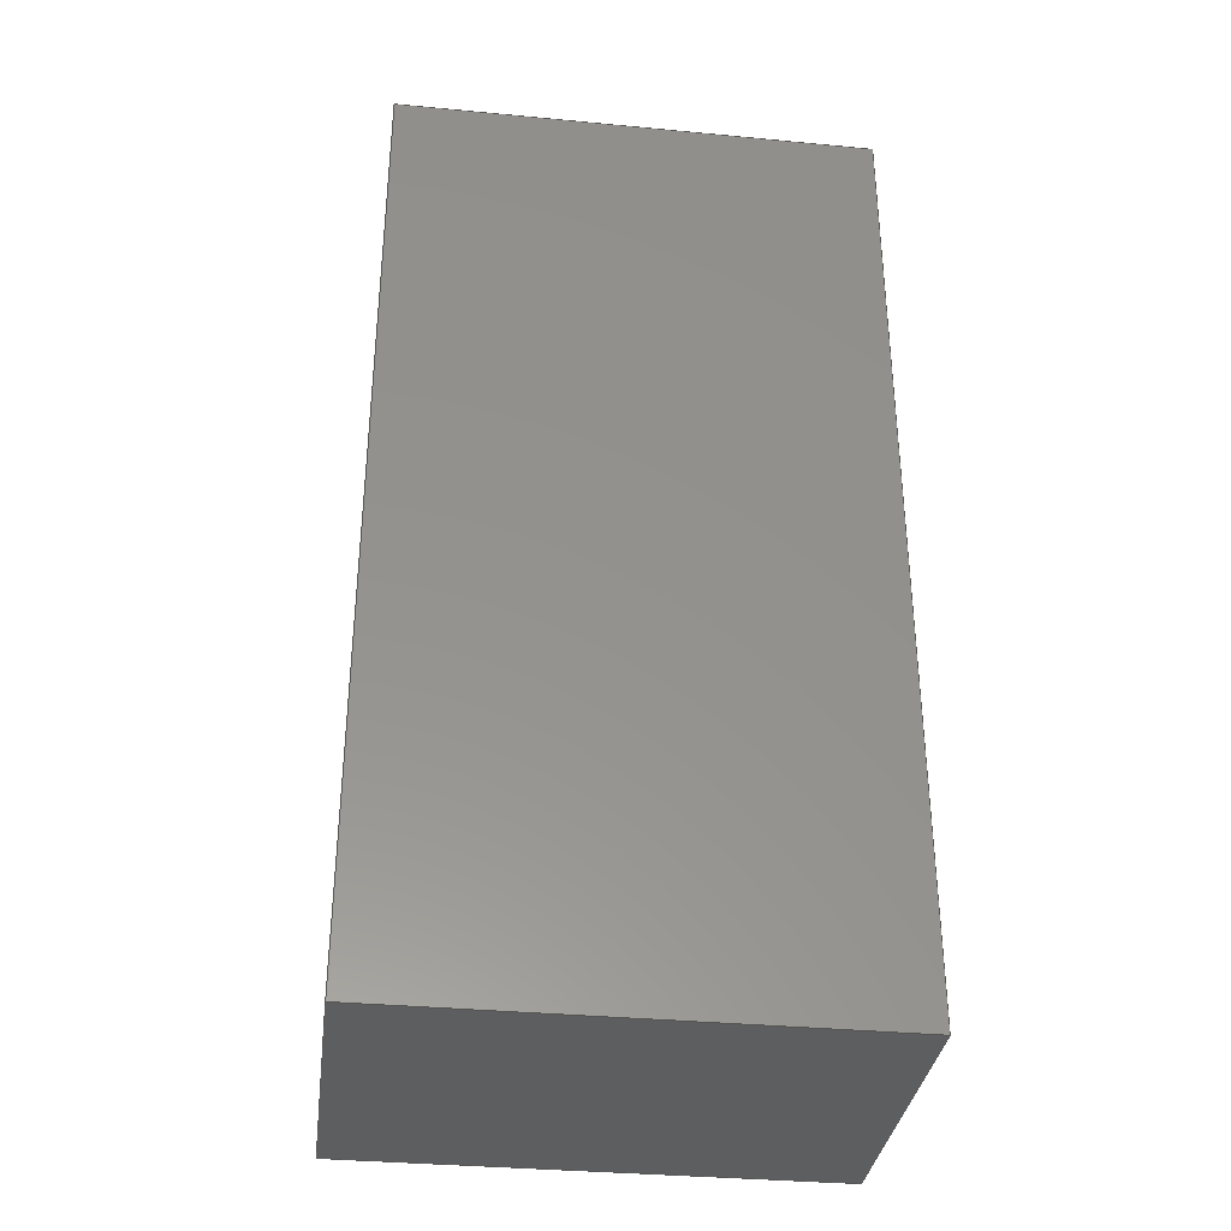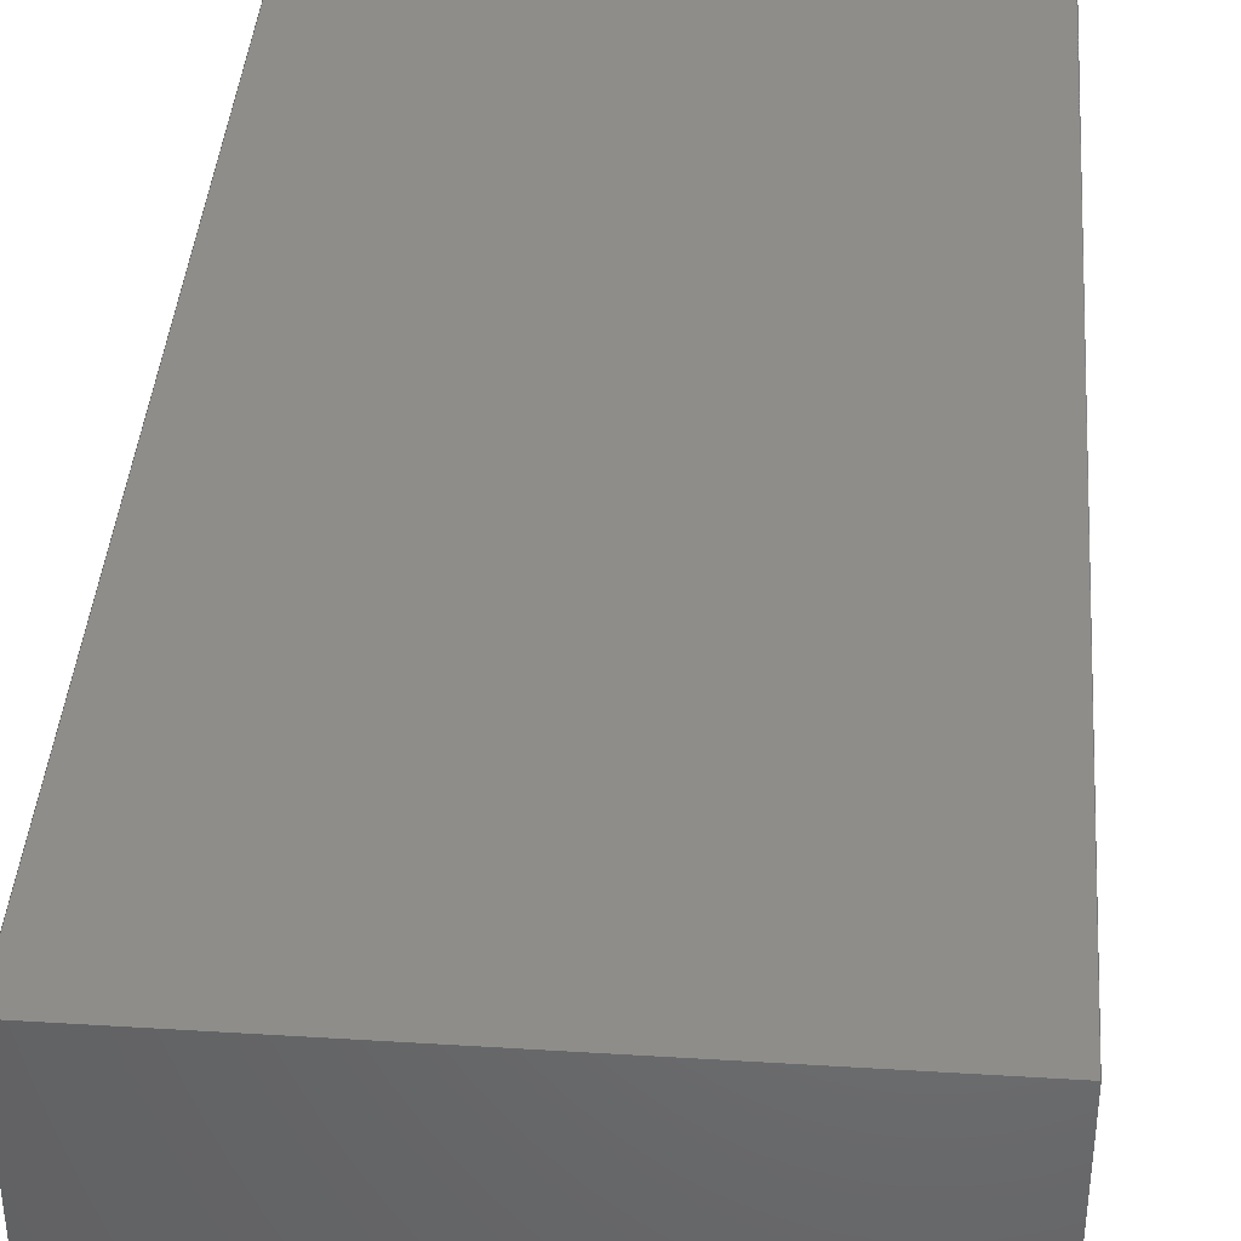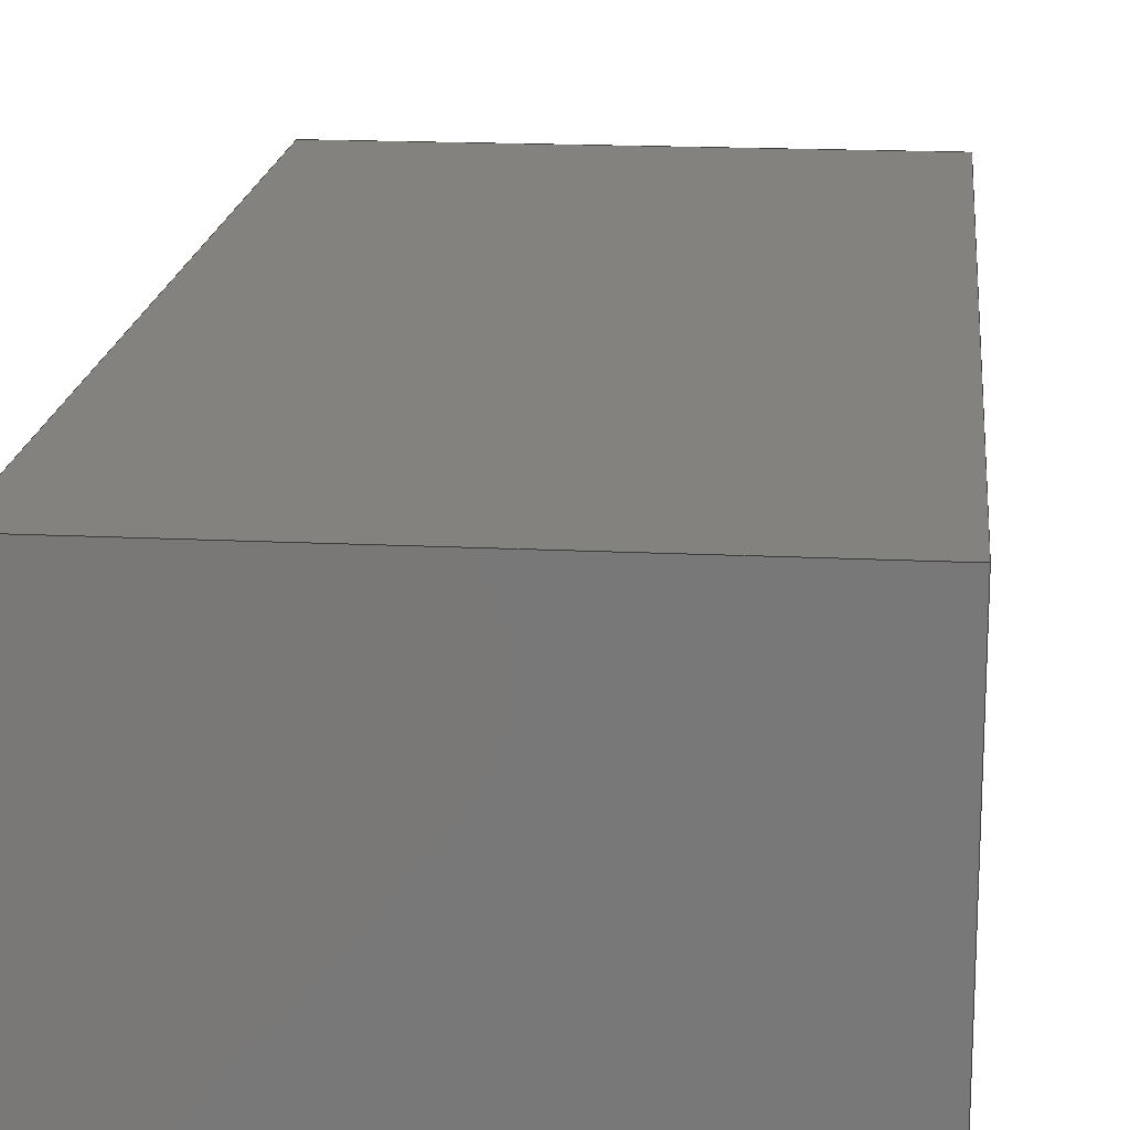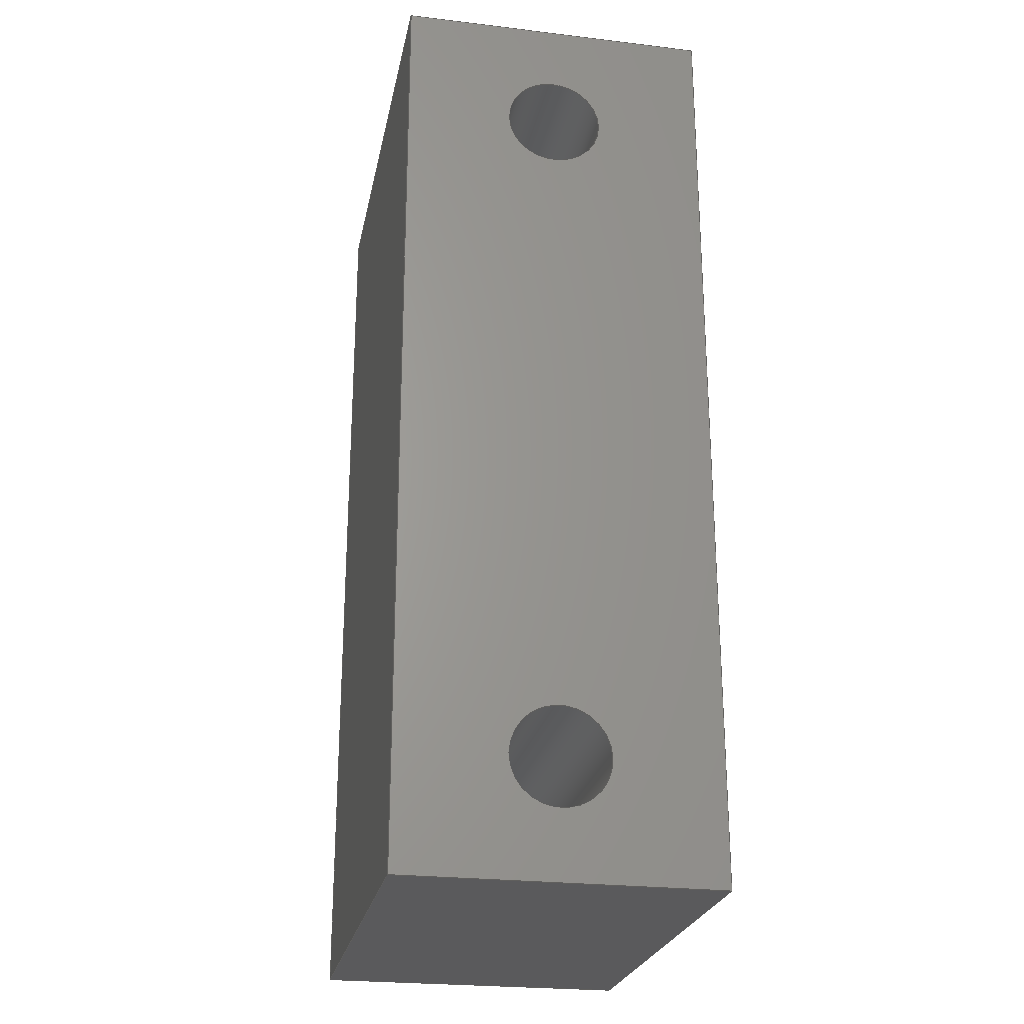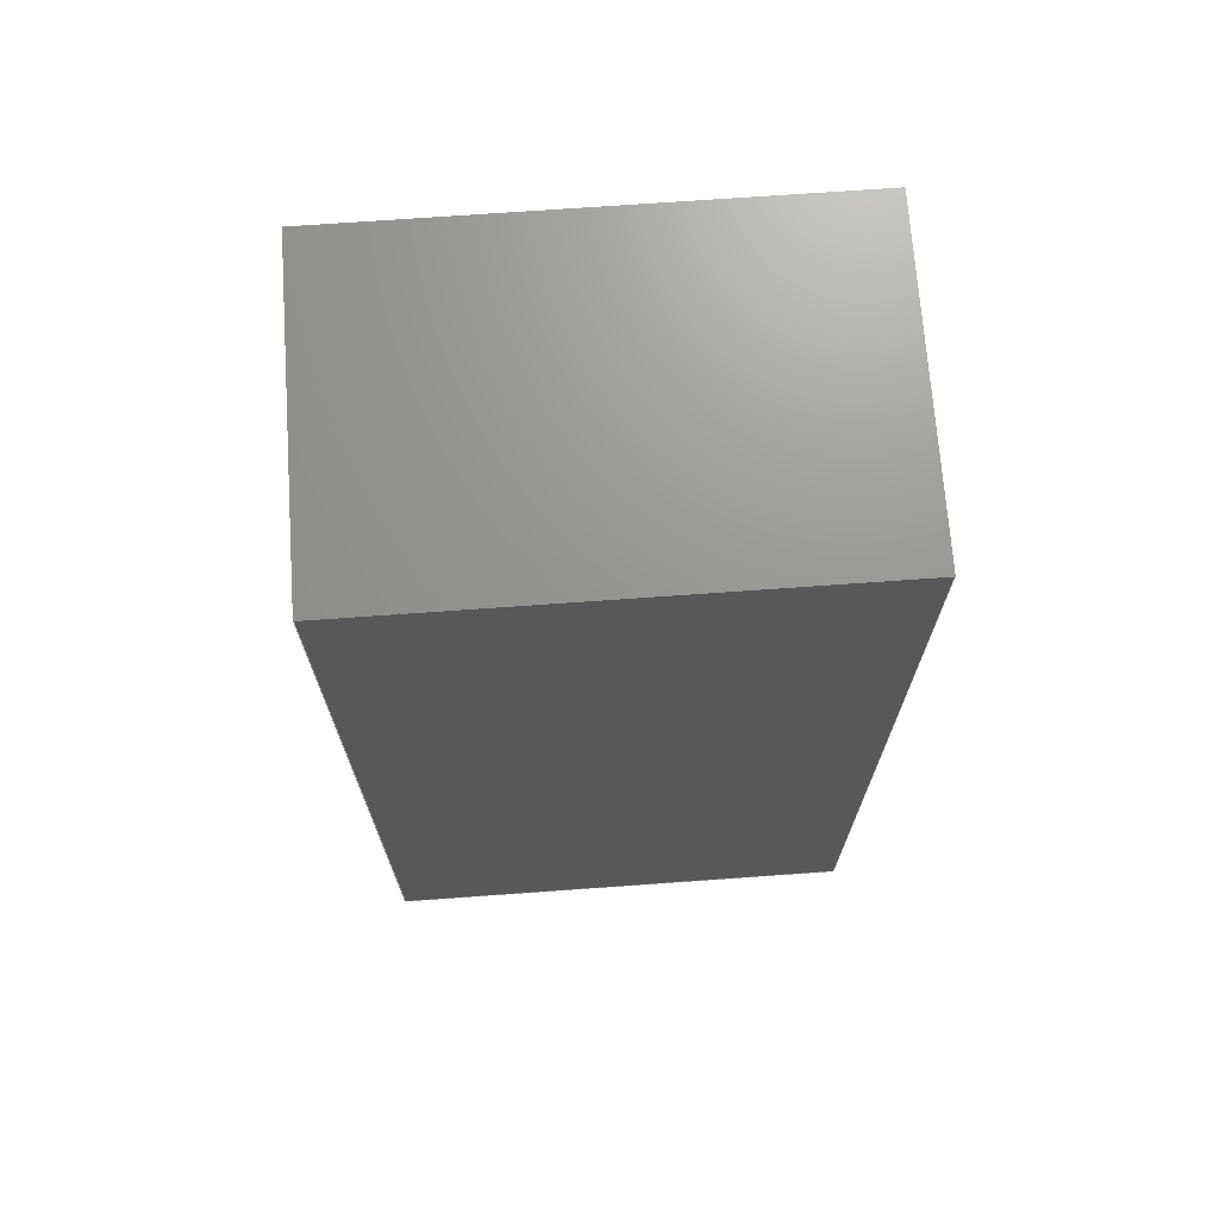
<metadata>
{"format":"step","ext":"stp","renderer":"f3d","projection":"perspective","resolution":1024,"background":"white","views":[{"elev":-34.3,"azim":-7.3,"up":"+Z"},{"elev":39.7,"azim":4.4,"up":"+Y"},{"elev":17.6,"azim":-174.4,"up":"+Y"},{"elev":-24.8,"azim":-101.0,"up":"+Z"},{"elev":70.7,"azim":-4.1,"up":"+Z"}]}
</metadata>
<code>
ISO-10303-21;
DATA;
#1=MECHANICAL_DESIGN_GEOMETRIC_PRESENTATION_REPRESENTATION('',(#4),#230);
#2=SHAPE_REPRESENTATION_RELATIONSHIP('SRR','None',#242,#3);
#3=ADVANCED_BREP_SHAPE_REPRESENTATION($,(#5),#229);
#4=STYLED_ITEM('',(#251),#5);
#5=MANIFOLD_SOLID_BREP('Solid1',#138);
#6=LINE('',#204,#18);
#7=LINE('',#206,#19);
#8=LINE('',#208,#20);
#9=LINE('',#209,#21);
#10=LINE('',#212,#22);
#11=LINE('',#214,#23);
#12=LINE('',#215,#24);
#13=LINE('',#218,#25);
#14=LINE('',#220,#26);
#15=LINE('',#221,#27);
#16=LINE('',#223,#28);
#17=LINE('',#224,#29);
#18=VECTOR('',#168,1.5);
#19=VECTOR('',#169,0.75);
#20=VECTOR('',#170,1.5);
#21=VECTOR('',#171,0.75);
#22=VECTOR('',#174,0.5);
#23=VECTOR('',#175,0.5);
#24=VECTOR('',#176,0.75);
#25=VECTOR('',#179,1.5);
#26=VECTOR('',#180,1.5);
#27=VECTOR('',#181,0.75);
#28=VECTOR('',#184,0.5);
#29=VECTOR('',#185,0.5);
#30=PLANE('',#146);
#31=PLANE('',#147);
#32=PLANE('',#148);
#33=PLANE('',#149);
#34=PLANE('',#150);
#35=PLANE('',#151);
#36=FACE_BOUND('',#51,.T.);
#37=FACE_BOUND('',#53,.T.);
#38=FACE_BOUND('',#59,.T.);
#39=FACE_BOUND('',#60,.T.);
#40=FACE_BOUND('',#62,.T.);
#41=FACE_BOUND('',#63,.T.);
#42=FACE_OUTER_BOUND('',#50,.T.);
#43=FACE_OUTER_BOUND('',#52,.T.);
#44=FACE_OUTER_BOUND('',#54,.T.);
#45=FACE_OUTER_BOUND('',#55,.T.);
#46=FACE_OUTER_BOUND('',#56,.T.);
#47=FACE_OUTER_BOUND('',#57,.T.);
#48=FACE_OUTER_BOUND('',#58,.T.);
#49=FACE_OUTER_BOUND('',#61,.T.);
#50=EDGE_LOOP('',(#96));
#51=EDGE_LOOP('',(#97));
#52=EDGE_LOOP('',(#98));
#53=EDGE_LOOP('',(#99));
#54=EDGE_LOOP('',(#100,#101,#102,#103));
#55=EDGE_LOOP('',(#104,#105,#106,#107));
#56=EDGE_LOOP('',(#108,#109,#110,#111));
#57=EDGE_LOOP('',(#112,#113,#114,#115));
#58=EDGE_LOOP('',(#116,#117,#118,#119));
#59=EDGE_LOOP('',(#120));
#60=EDGE_LOOP('',(#121));
#61=EDGE_LOOP('',(#122,#123,#124,#125));
#62=EDGE_LOOP('',(#126));
#63=EDGE_LOOP('',(#127));
#64=CIRCLE('',#141,0.078);
#65=CIRCLE('',#142,0.078);
#66=CIRCLE('',#144,0.078);
#67=CIRCLE('',#145,0.078);
#68=VERTEX_POINT('',#192);
#69=VERTEX_POINT('',#194);
#70=VERTEX_POINT('',#197);
#71=VERTEX_POINT('',#199);
#72=VERTEX_POINT('',#202);
#73=VERTEX_POINT('',#203);
#74=VERTEX_POINT('',#205);
#75=VERTEX_POINT('',#207);
#76=VERTEX_POINT('',#211);
#77=VERTEX_POINT('',#213);
#78=VERTEX_POINT('',#217);
#79=VERTEX_POINT('',#219);
#80=EDGE_CURVE('',#68,#68,#64,.T.);
#81=EDGE_CURVE('',#69,#69,#65,.T.);
#82=EDGE_CURVE('',#70,#70,#66,.T.);
#83=EDGE_CURVE('',#71,#71,#67,.T.);
#84=EDGE_CURVE('',#72,#73,#6,.T.);
#85=EDGE_CURVE('',#73,#74,#7,.T.);
#86=EDGE_CURVE('',#75,#74,#8,.T.);
#87=EDGE_CURVE('',#72,#75,#9,.T.);
#88=EDGE_CURVE('',#76,#72,#10,.T.);
#89=EDGE_CURVE('',#77,#75,#11,.T.);
#90=EDGE_CURVE('',#76,#77,#12,.T.);
#91=EDGE_CURVE('',#78,#76,#13,.T.);
#92=EDGE_CURVE('',#79,#77,#14,.T.);
#93=EDGE_CURVE('',#78,#79,#15,.T.);
#94=EDGE_CURVE('',#73,#78,#16,.T.);
#95=EDGE_CURVE('',#74,#79,#17,.T.);
#96=ORIENTED_EDGE('',*,*,#80,.F.);
#97=ORIENTED_EDGE('',*,*,#81,.F.);
#98=ORIENTED_EDGE('',*,*,#82,.F.);
#99=ORIENTED_EDGE('',*,*,#83,.F.);
#100=ORIENTED_EDGE('',*,*,#84,.T.);
#101=ORIENTED_EDGE('',*,*,#85,.T.);
#102=ORIENTED_EDGE('',*,*,#86,.F.);
#103=ORIENTED_EDGE('',*,*,#87,.F.);
#104=ORIENTED_EDGE('',*,*,#88,.T.);
#105=ORIENTED_EDGE('',*,*,#87,.T.);
#106=ORIENTED_EDGE('',*,*,#89,.F.);
#107=ORIENTED_EDGE('',*,*,#90,.F.);
#108=ORIENTED_EDGE('',*,*,#91,.T.);
#109=ORIENTED_EDGE('',*,*,#90,.T.);
#110=ORIENTED_EDGE('',*,*,#92,.F.);
#111=ORIENTED_EDGE('',*,*,#93,.F.);
#112=ORIENTED_EDGE('',*,*,#94,.T.);
#113=ORIENTED_EDGE('',*,*,#93,.T.);
#114=ORIENTED_EDGE('',*,*,#95,.F.);
#115=ORIENTED_EDGE('',*,*,#85,.F.);
#116=ORIENTED_EDGE('',*,*,#95,.T.);
#117=ORIENTED_EDGE('',*,*,#92,.T.);
#118=ORIENTED_EDGE('',*,*,#89,.T.);
#119=ORIENTED_EDGE('',*,*,#86,.T.);
#120=ORIENTED_EDGE('',*,*,#80,.T.);
#121=ORIENTED_EDGE('',*,*,#82,.T.);
#122=ORIENTED_EDGE('',*,*,#94,.F.);
#123=ORIENTED_EDGE('',*,*,#84,.F.);
#124=ORIENTED_EDGE('',*,*,#88,.F.);
#125=ORIENTED_EDGE('',*,*,#91,.F.);
#126=ORIENTED_EDGE('',*,*,#81,.T.);
#127=ORIENTED_EDGE('',*,*,#83,.T.);
#128=CYLINDRICAL_SURFACE('',#140,0.078);
#129=CYLINDRICAL_SURFACE('',#143,0.078);
#130=ADVANCED_FACE('',(#42,#36),#128,.F.);
#131=ADVANCED_FACE('',(#43,#37),#129,.F.);
#132=ADVANCED_FACE('',(#44),#30,.T.);
#133=ADVANCED_FACE('',(#45),#31,.T.);
#134=ADVANCED_FACE('',(#46),#32,.T.);
#135=ADVANCED_FACE('',(#47),#33,.T.);
#136=ADVANCED_FACE('',(#48,#38,#39),#34,.T.);
#137=ADVANCED_FACE('',(#49,#40,#41),#35,.F.);
#138=CLOSED_SHELL('',(#130,#131,#132,#133,#134,#135,#136,#137));
#139=AXIS2_PLACEMENT_3D('placement',#190,#152,#153);
#140=AXIS2_PLACEMENT_3D('',#191,#154,#155);
#141=AXIS2_PLACEMENT_3D('',#193,#156,#157);
#142=AXIS2_PLACEMENT_3D('',#195,#158,#159);
#143=AXIS2_PLACEMENT_3D('',#196,#160,#161);
#144=AXIS2_PLACEMENT_3D('',#198,#162,#163);
#145=AXIS2_PLACEMENT_3D('',#200,#164,#165);
#146=AXIS2_PLACEMENT_3D('',#201,#166,#167);
#147=AXIS2_PLACEMENT_3D('',#210,#172,#173);
#148=AXIS2_PLACEMENT_3D('',#216,#177,#178);
#149=AXIS2_PLACEMENT_3D('',#222,#182,#183);
#150=AXIS2_PLACEMENT_3D('',#225,#186,#187);
#151=AXIS2_PLACEMENT_3D('',#226,#188,#189);
#152=DIRECTION('axis',(0,0,1));
#153=DIRECTION('refdir',(1,0,0));
#154=DIRECTION('center_axis',(1,0,0));
#155=DIRECTION('ref_axis',(0,-1,0));
#156=DIRECTION('center_axis',(-1,0,0));
#157=DIRECTION('ref_axis',(0,-1,0));
#158=DIRECTION('center_axis',(1,0,0));
#159=DIRECTION('ref_axis',(0,-1,0));
#160=DIRECTION('center_axis',(1,0,0));
#161=DIRECTION('ref_axis',(0,-1,0));
#162=DIRECTION('center_axis',(-1,0,0));
#163=DIRECTION('ref_axis',(0,-1,0));
#164=DIRECTION('center_axis',(1,0,0));
#165=DIRECTION('ref_axis',(0,-1,0));
#166=DIRECTION('center_axis',(0,1,4.08e-16));
#167=DIRECTION('ref_axis',(0,-4.23e-16,1));
#168=DIRECTION('',(0,-4.08e-16,1));
#169=DIRECTION('',(1,0,0));
#170=DIRECTION('',(0,-4.08e-16,1));
#171=DIRECTION('',(1,0,0));
#172=DIRECTION('center_axis',(0,3.497e-16,-1));
#173=DIRECTION('ref_axis',(0,1,2.82e-16));
#174=DIRECTION('',(0,1,3.497e-16));
#175=DIRECTION('',(0,1,3.497e-16));
#176=DIRECTION('',(1,0,0));
#177=DIRECTION('center_axis',(0,-1,-2.914e-16));
#178=DIRECTION('ref_axis',(0,2.82e-16,-1));
#179=DIRECTION('',(0,2.914e-16,-1));
#180=DIRECTION('',(0,2.914e-16,-1));
#181=DIRECTION('',(1,0,0));
#182=DIRECTION('center_axis',(0,0,1));
#183=DIRECTION('ref_axis',(0,-1,0));
#184=DIRECTION('',(0,-1,0));
#185=DIRECTION('',(0,-1,0));
#186=DIRECTION('center_axis',(1,0,0));
#187=DIRECTION('ref_axis',(0,0,-1));
#188=DIRECTION('center_axis',(1,0,0));
#189=DIRECTION('ref_axis',(0,0,-1));
#190=CARTESIAN_POINT('',(0,0,0));
#191=CARTESIAN_POINT('Origin',(0,-3.204e-16,-0.5625));
#192=CARTESIAN_POINT('',(0.75,0.078,-0.5625));
#193=CARTESIAN_POINT('Origin',(0.75,-3.204e-16,-0.5625));
#194=CARTESIAN_POINT('',(0,0.078,-0.5625));
#195=CARTESIAN_POINT('Origin',(0,-3.204e-16,-0.5625));
#196=CARTESIAN_POINT('Origin',(0,-3.204e-16,0.5625));
#197=CARTESIAN_POINT('',(0.75,0.078,0.5625));
#198=CARTESIAN_POINT('Origin',(0.75,-3.204e-16,0.5625));
#199=CARTESIAN_POINT('',(0,0.078,0.5625));
#200=CARTESIAN_POINT('Origin',(0,-3.204e-16,0.5625));
#201=CARTESIAN_POINT('Origin',(0,0.25,-0.75));
#202=CARTESIAN_POINT('',(0,0.25,-0.75));
#203=CARTESIAN_POINT('',(0,0.25,0.75));
#204=CARTESIAN_POINT('',(0,0.25,-0.75));
#205=CARTESIAN_POINT('',(0.75,0.25,0.75));
#206=CARTESIAN_POINT('',(0,0.25,0.75));
#207=CARTESIAN_POINT('',(0.75,0.25,-0.75));
#208=CARTESIAN_POINT('',(0.75,0.25,-0.75));
#209=CARTESIAN_POINT('',(0,0.25,-0.75));
#210=CARTESIAN_POINT('Origin',(0,-0.25,-0.75));
#211=CARTESIAN_POINT('',(0,-0.25,-0.75));
#212=CARTESIAN_POINT('',(0,-0.25,-0.75));
#213=CARTESIAN_POINT('',(0.75,-0.25,-0.75));
#214=CARTESIAN_POINT('',(0.75,-0.25,-0.75));
#215=CARTESIAN_POINT('',(0,-0.25,-0.75));
#216=CARTESIAN_POINT('Origin',(0,-0.25,0.75));
#217=CARTESIAN_POINT('',(0,-0.25,0.75));
#218=CARTESIAN_POINT('',(0,-0.25,0.75));
#219=CARTESIAN_POINT('',(0.75,-0.25,0.75));
#220=CARTESIAN_POINT('',(0.75,-0.25,0.75));
#221=CARTESIAN_POINT('',(0,-0.25,0.75));
#222=CARTESIAN_POINT('Origin',(0,0.25,0.75));
#223=CARTESIAN_POINT('',(0,0.25,0.75));
#224=CARTESIAN_POINT('',(0.75,0.25,0.75));
#225=CARTESIAN_POINT('Origin',(0.75,-8.742e-17,-1.748e-16));
#226=CARTESIAN_POINT('Origin',(0,-7.744e-17,-1.618e-16));
#227=UNCERTAINTY_MEASURE_WITH_UNIT(LENGTH_MEASURE(0.0003937),
#231,'DISTANCE_ACCURACY_VALUE',
'Maximum model space distance between geometric entities at asserted c
onnectivities');
#228=UNCERTAINTY_MEASURE_WITH_UNIT(LENGTH_MEASURE(1e-06),#232,
'DISTANCE_ACCURACY_VALUE',
'Maximum model space distance between geometric entities at asserted c
onnectivities');
#229=(
GEOMETRIC_REPRESENTATION_CONTEXT(3)
GLOBAL_UNCERTAINTY_ASSIGNED_CONTEXT((#227))
GLOBAL_UNIT_ASSIGNED_CONTEXT((#231,#237,#234))
REPRESENTATION_CONTEXT('','3D')
);
#230=(
GEOMETRIC_REPRESENTATION_CONTEXT(3)
GLOBAL_UNCERTAINTY_ASSIGNED_CONTEXT((#228))
GLOBAL_UNIT_ASSIGNED_CONTEXT((#232,#237,#234))
REPRESENTATION_CONTEXT('','3D')
);
#231=(
CONVERSION_BASED_UNIT('__CONSTANT UNIT inch',#233)
LENGTH_UNIT()
NAMED_UNIT(#236)
);
#232=(
LENGTH_UNIT()
NAMED_UNIT(*)
SI_UNIT(.MILLI.,.METRE.)
);
#233=LENGTH_MEASURE_WITH_UNIT(LENGTH_MEASURE(25.4),#232);
#234=(
NAMED_UNIT(*)
SI_UNIT($,.STERADIAN.)
SOLID_ANGLE_UNIT()
);
#235=DIMENSIONAL_EXPONENTS(0,0,0,0,0,0,0);
#236=DIMENSIONAL_EXPONENTS(1,0,0,0,0,0,0);
#237=(
CONVERSION_BASED_UNIT('degree',#239)
NAMED_UNIT(#235)
PLANE_ANGLE_UNIT()
);
#238=(
NAMED_UNIT(*)
PLANE_ANGLE_UNIT()
SI_UNIT($,.RADIAN.)
);
#239=PLANE_ANGLE_MEASURE_WITH_UNIT(PLANE_ANGLE_MEASURE(0.01745),#238);
#240=SHAPE_DEFINITION_REPRESENTATION(#241,#242);
#241=PRODUCT_DEFINITION_SHAPE('',$,#244);
#242=SHAPE_REPRESENTATION('',(#139),#229);
#243=PRODUCT_DEFINITION_CONTEXT('part definition',#248,'design');
#244=PRODUCT_DEFINITION('SPACER','SPACER',#245,#243);
#245=PRODUCT_DEFINITION_FORMATION('',$,#250);
#246=PRODUCT_RELATED_PRODUCT_CATEGORY('SPACER','SPACER',(#250));
#247=APPLICATION_PROTOCOL_DEFINITION('international standard',
'automotive_design',2009,#248);
#248=APPLICATION_CONTEXT(
'Core Data for Automotive Mechanical Design Process');
#249=PRODUCT_CONTEXT('part definition',#248,'mechanical');
#250=PRODUCT('SPACER','SPACER',$,(#249));
#251=PRESENTATION_STYLE_ASSIGNMENT((#252));
#252=SURFACE_STYLE_USAGE(.BOTH.,#253);
#253=SURFACE_SIDE_STYLE($,(#254));
#254=SURFACE_STYLE_FILL_AREA(#255);
#255=FILL_AREA_STYLE($,(#256));
#256=FILL_AREA_STYLE_COLOUR($,#257);
#257=COLOUR_RGB('',0.7725,0.7608,0.5804);
ENDSEC;
END-ISO-10303-21;

</code>
